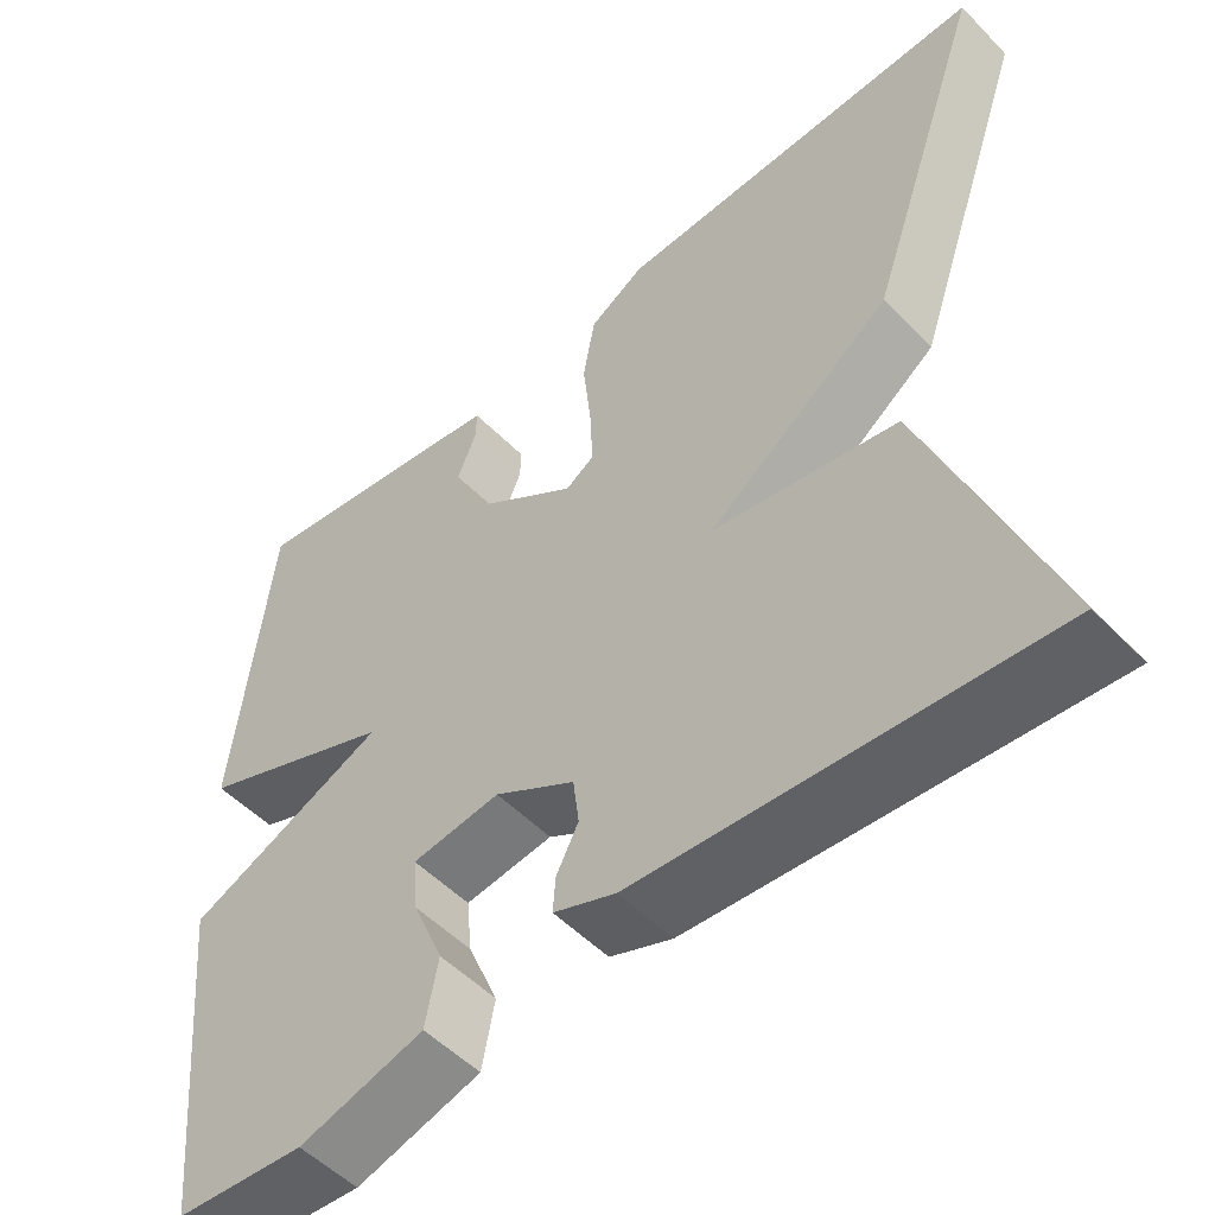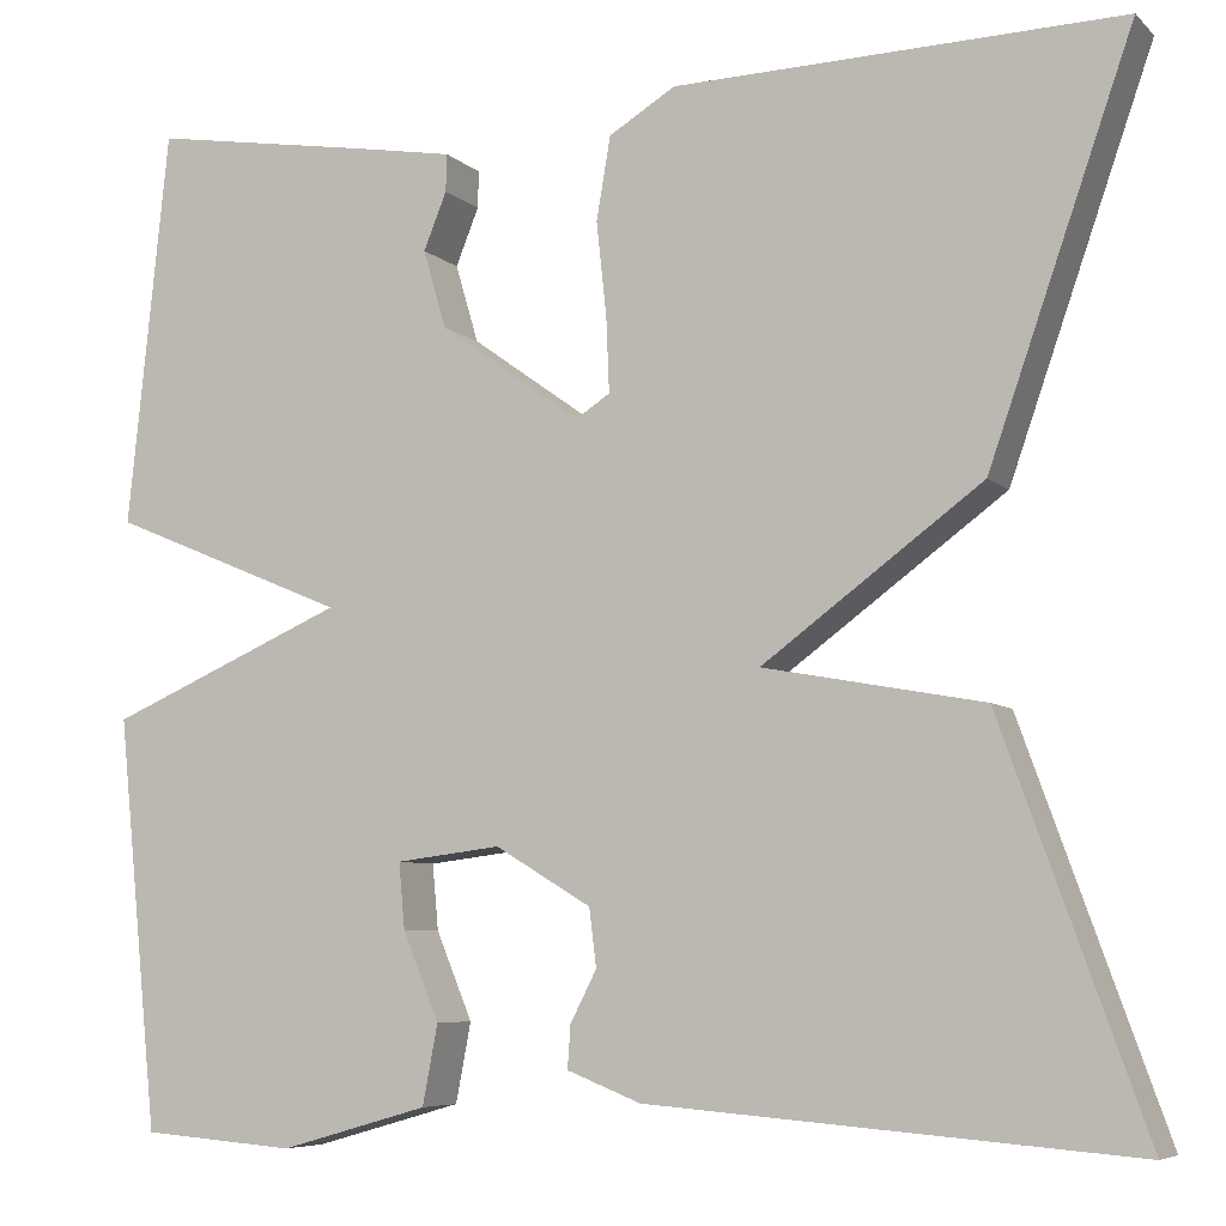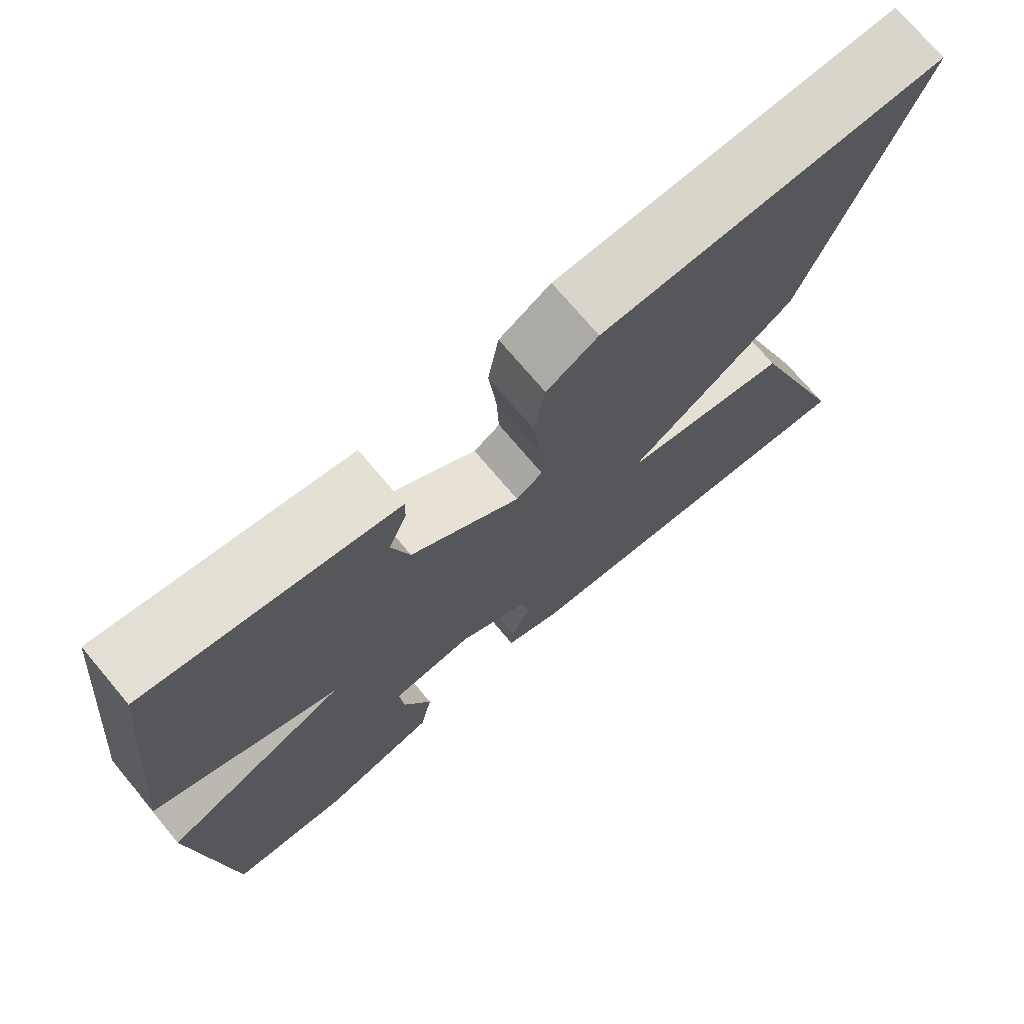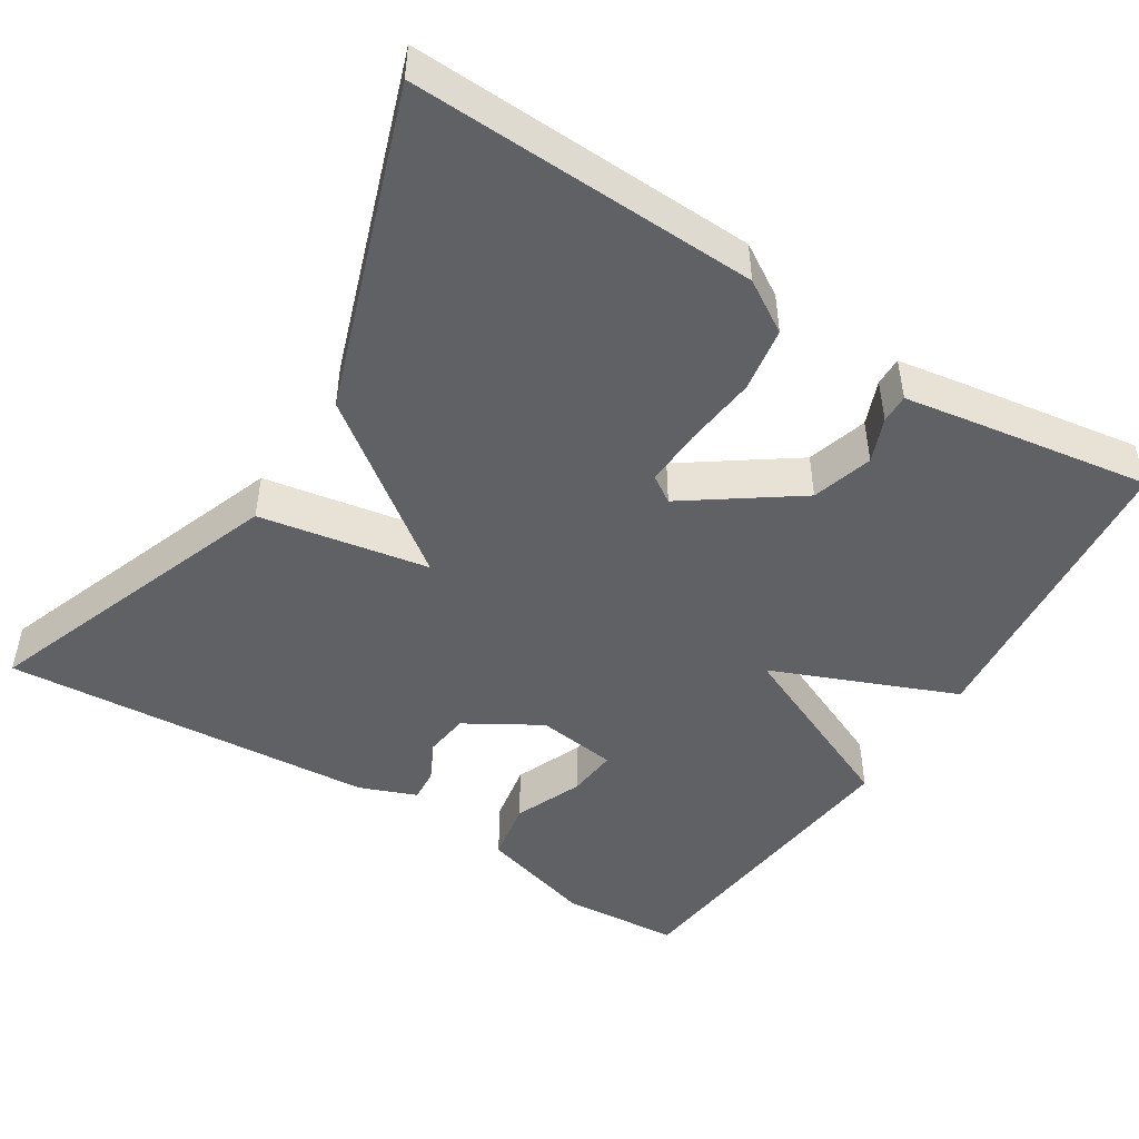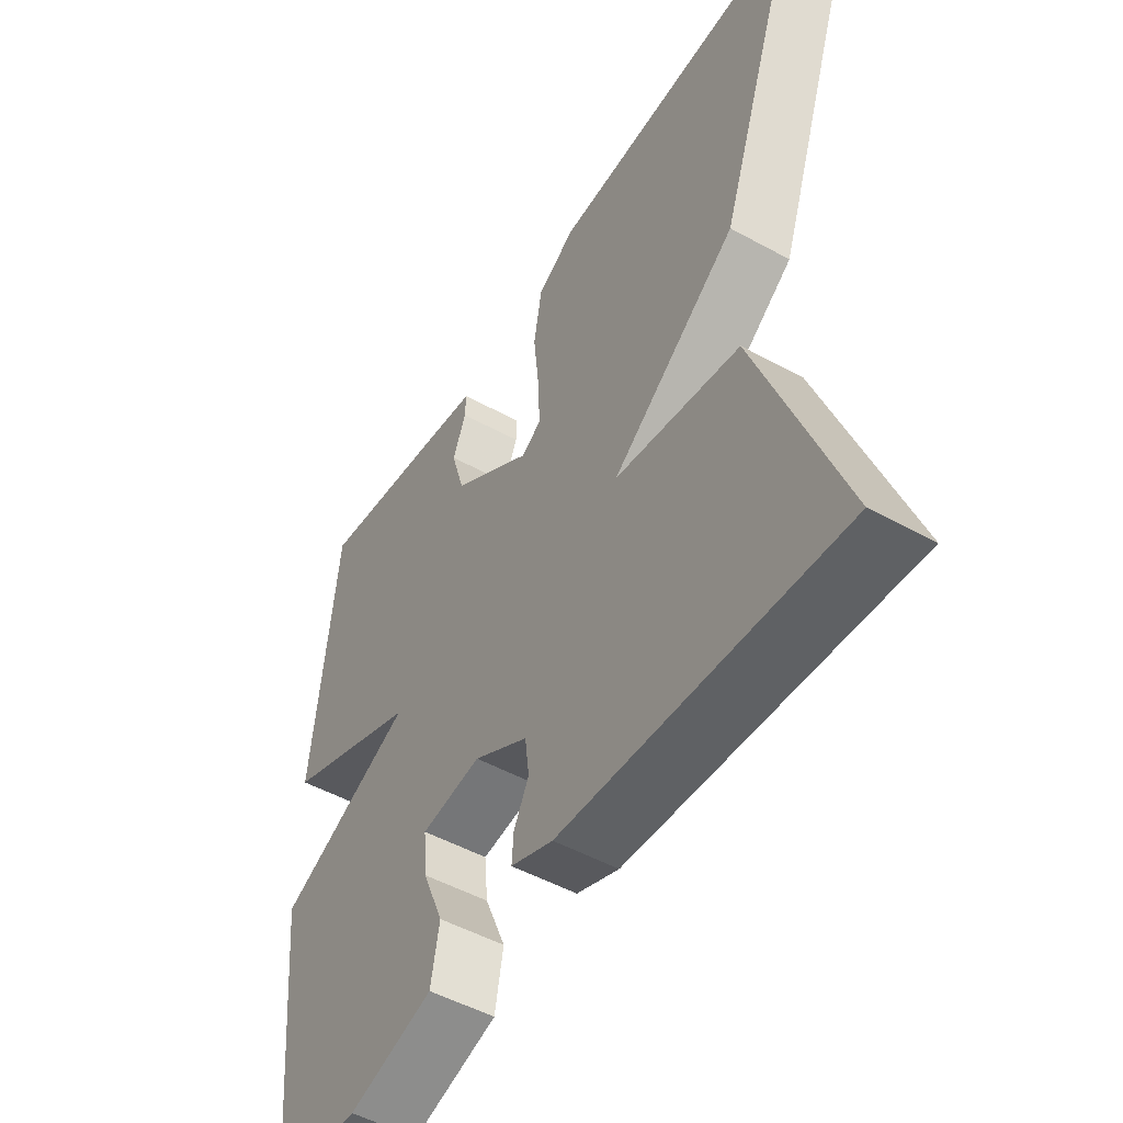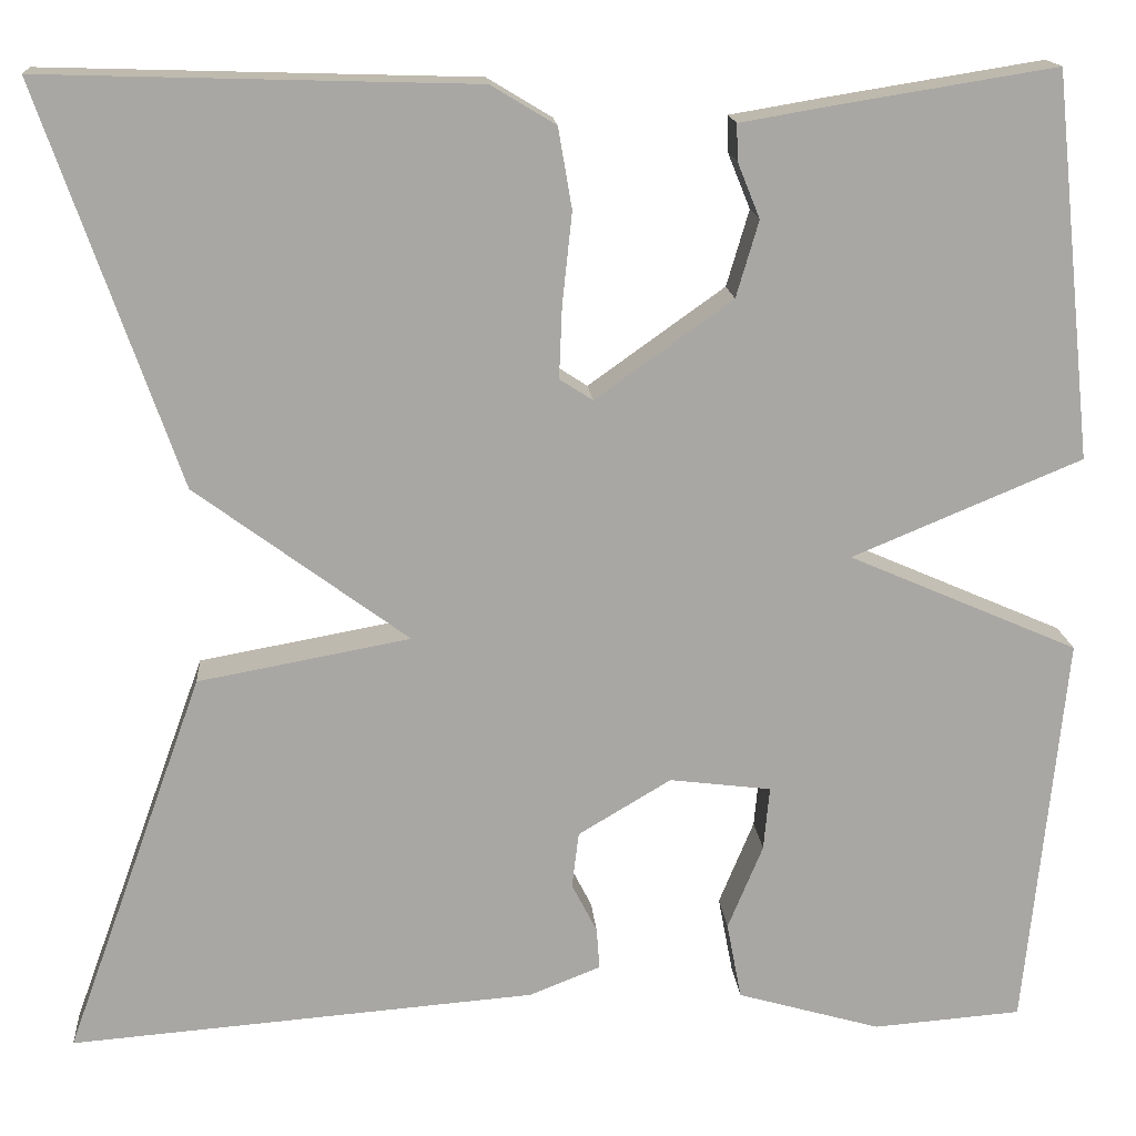
<metadata>
{"format":"obj","ext":"obj","renderer":"f3d","projection":"perspective","resolution":1024,"background":"white","views":[{"elev":-52.5,"azim":-137.4,"up":"+Z"},{"elev":-6.6,"azim":-156.2,"up":"+Z"},{"elev":73.0,"azim":139.9,"up":"+Z"},{"elev":-47.5,"azim":-32.5,"up":"+Y"},{"elev":-50.4,"azim":-121.1,"up":"+Z"},{"elev":15.7,"azim":-4.4,"up":"+Z"}]}
</metadata>
<code>
v 0.5 0.07 0.5
v 0.541 0.07 0.107
v 0.306 0.07 0.009
v 0.541 0.07 -0.093
v 0.5 0.07 -0.5
v 0.348 0.07 -0.512
v 0.201 0.07 -0.47
v 0.186 0.07 -0.391
v 0.222 0.07 -0.304
v 0.228 0.07 -0.239
v 0.124 0.07 -0.226
v 0.029 0.07 -0.283
v 0.022 0.07 -0.34
v 0.048 0.07 -0.391
v 0.051 0.07 -0.433
v -0.022 0.07 -0.462
v -0.5 0.07 -0.5
v -0.358 0.07 -0.107
v -0.141 0.07 -0.067
v -0.358 0.07 0.093
v -0.5 0.07 0.5
v -0.058 0.07 0.487
v 0.008 0.07 0.447
v 0.022 0.07 0.365
v 0.012 0.07 0.271
v 0.009 0.07 0.198
v 0.043 0.07 0.176
v 0.183 0.07 0.276
v 0.206 0.07 0.354
v 0.183 0.07 0.411
v 0.182 0.07 0.448
v 0.276 0.07 0.464
v 0.5 0 0.5
v 0.541 0 0.107
v 0.306 0 0.009
v 0.541 0 -0.093
v 0.5 0 -0.5
v 0.348 0 -0.512
v 0.201 0 -0.47
v 0.186 0 -0.391
v 0.222 0 -0.304
v 0.228 0 -0.239
v 0.124 0 -0.226
v 0.029 0 -0.283
v 0.022 0 -0.34
v 0.048 0 -0.391
v 0.051 0 -0.433
v -0.022 0 -0.462
v -0.5 0 -0.5
v -0.358 0 -0.107
v -0.141 0 -0.067
v -0.358 0 0.093
v -0.5 0 0.5
v -0.058 0 0.487
v 0.008 0 0.447
v 0.022 0 0.365
v 0.012 0 0.271
v 0.009 0 0.198
v 0.043 0 0.176
v 0.183 0 0.276
v 0.206 0 0.354
v 0.183 0 0.411
v 0.182 0 0.448
v 0.276 0 0.464
f 32 1 2
f 31 32 2
f 30 31 2
f 29 30 2
f 28 29 2 3
f 27 28 3
f 23 24 25
f 22 23 25
f 21 22 25
f 20 21 25
f 19 20 25
f 19 25 26
f 17 18 19
f 16 17 19
f 15 16 19
f 14 15 19
f 13 14 19
f 19 26 27
f 13 19 27
f 12 13 27
f 7 8 9
f 6 7 9
f 5 6 9
f 4 5 9
f 3 4 9 10
f 11 12 27 3
f 3 10 11
f 34 33 64
f 34 64 63
f 34 63 62
f 34 62 61
f 35 34 61 60
f 35 60 59
f 57 56 55
f 57 55 54
f 57 54 53
f 57 53 52
f 57 52 51
f 58 57 51
f 51 50 49
f 51 49 48
f 51 48 47
f 51 47 46
f 51 46 45
f 59 58 51
f 59 51 45
f 59 45 44
f 41 40 39
f 41 39 38
f 41 38 37
f 41 37 36
f 42 41 36 35
f 35 59 44 43
f 43 42 35
f 1 33 34 2
f 2 34 35 3
f 3 35 36 4
f 4 36 37 5
f 5 37 38 6
f 6 38 39 7
f 7 39 40 8
f 8 40 41 9
f 9 41 42 10
f 10 42 43 11
f 11 43 44 12
f 12 44 45 13
f 13 45 46 14
f 14 46 47 15
f 15 47 48 16
f 16 48 49 17
f 17 49 50 18
f 18 50 51 19
f 19 51 52 20
f 20 52 53 21
f 21 53 54 22
f 22 54 55 23
f 23 55 56 24
f 24 56 57 25
f 25 57 58 26
f 26 58 59 27
f 27 59 60 28
f 28 60 61 29
f 29 61 62 30
f 30 62 63 31
f 31 63 64 32
f 32 64 33 1

</code>
